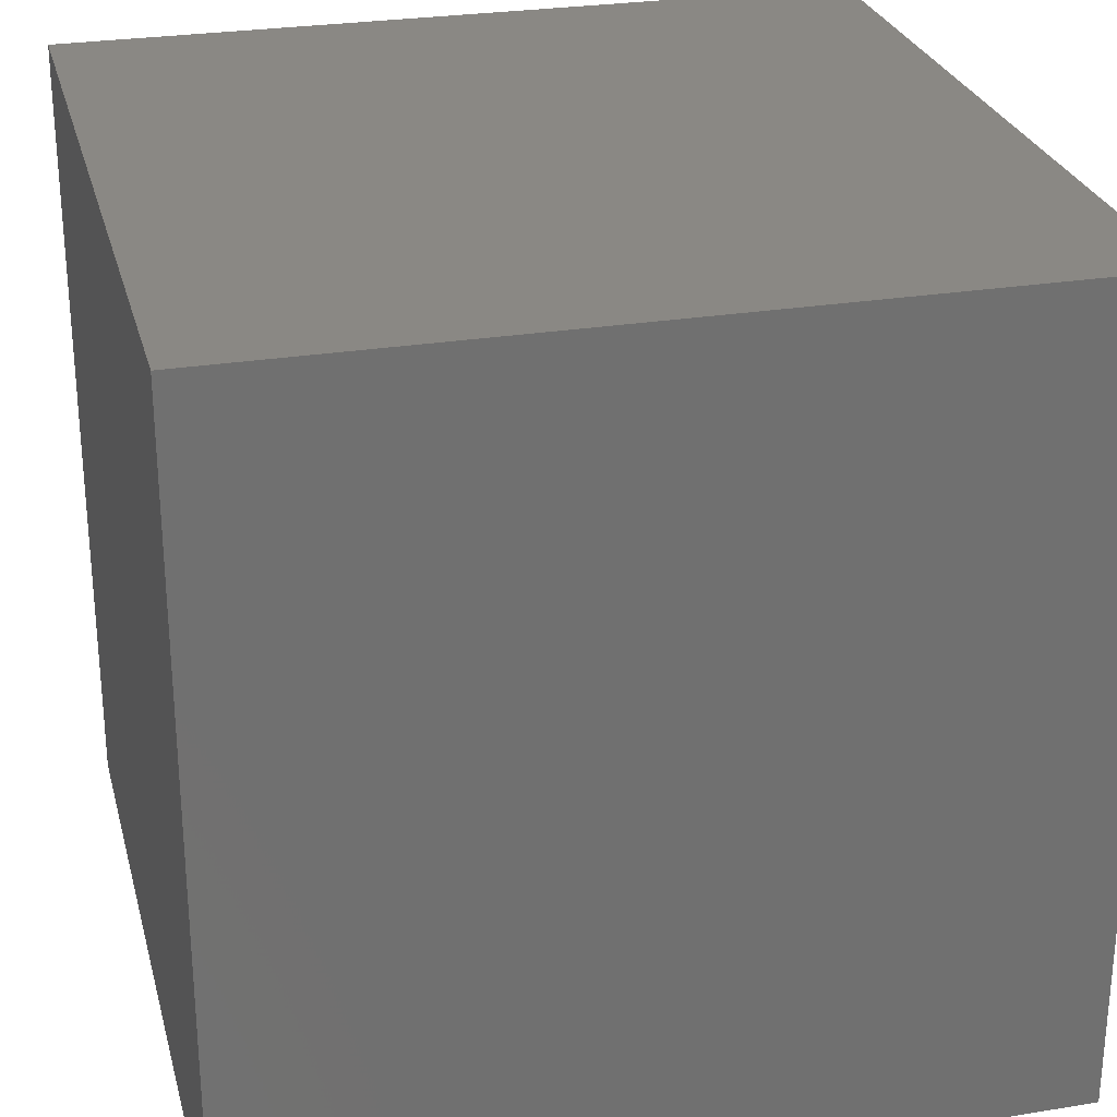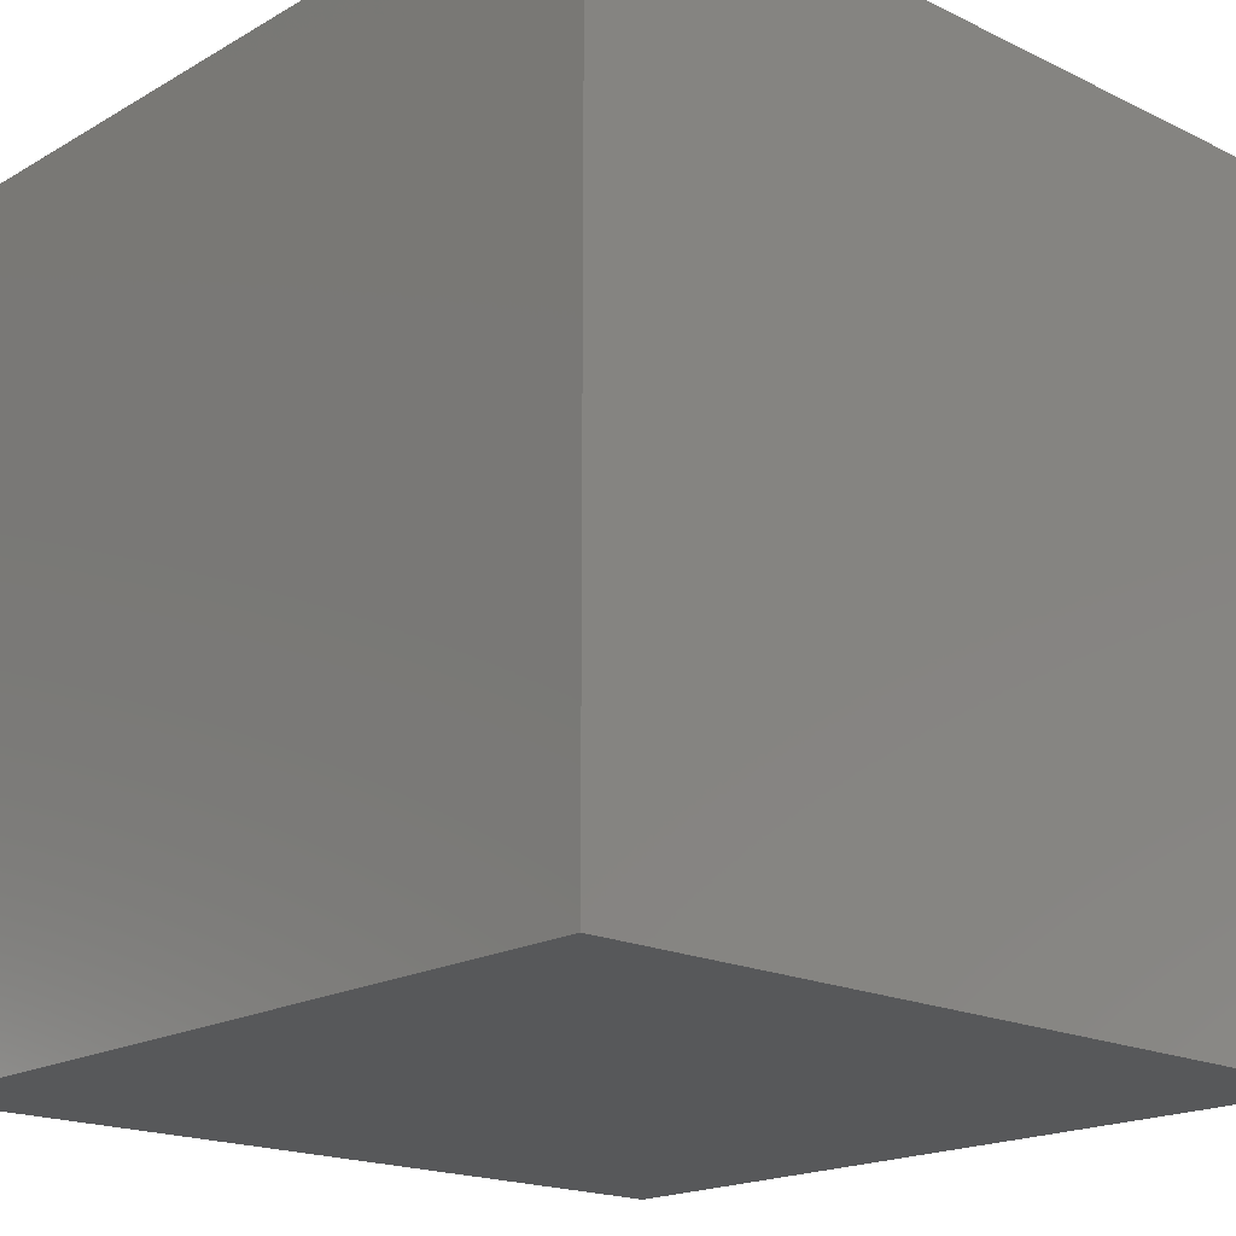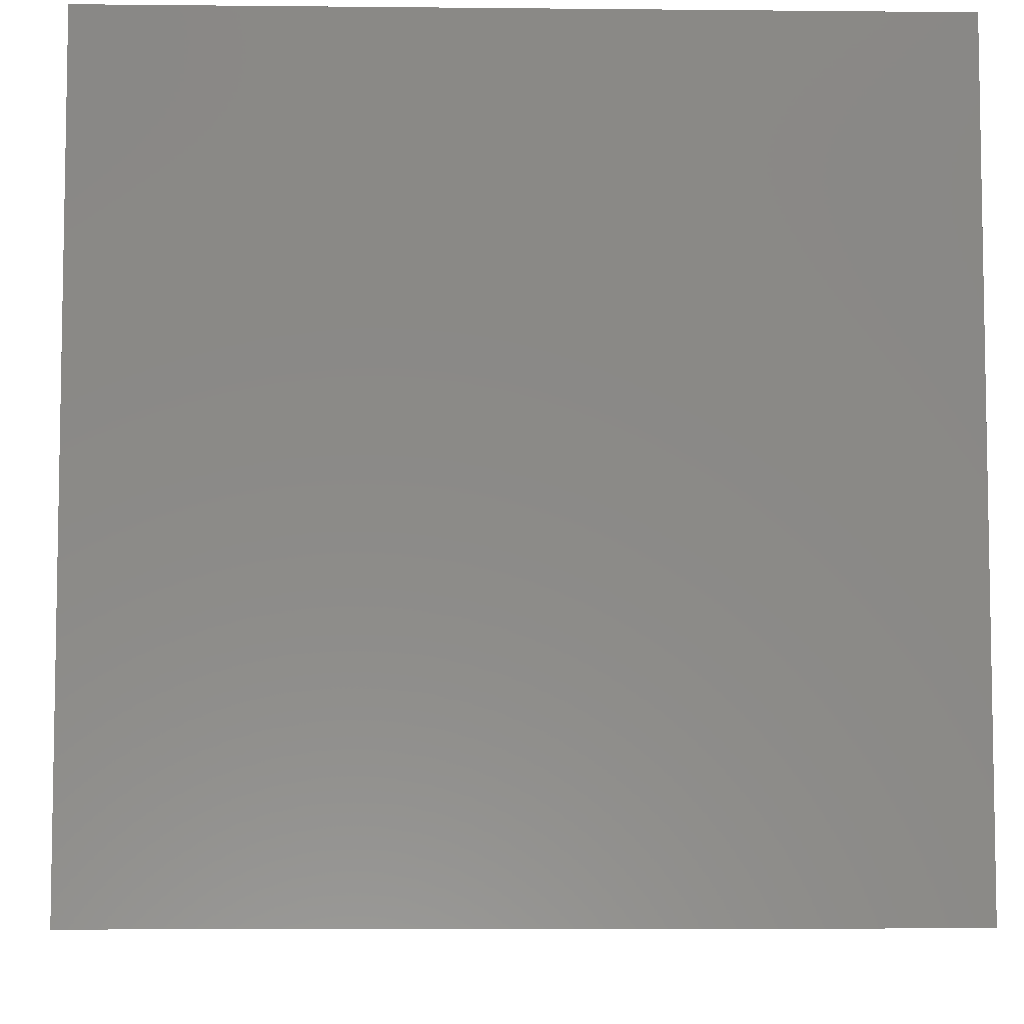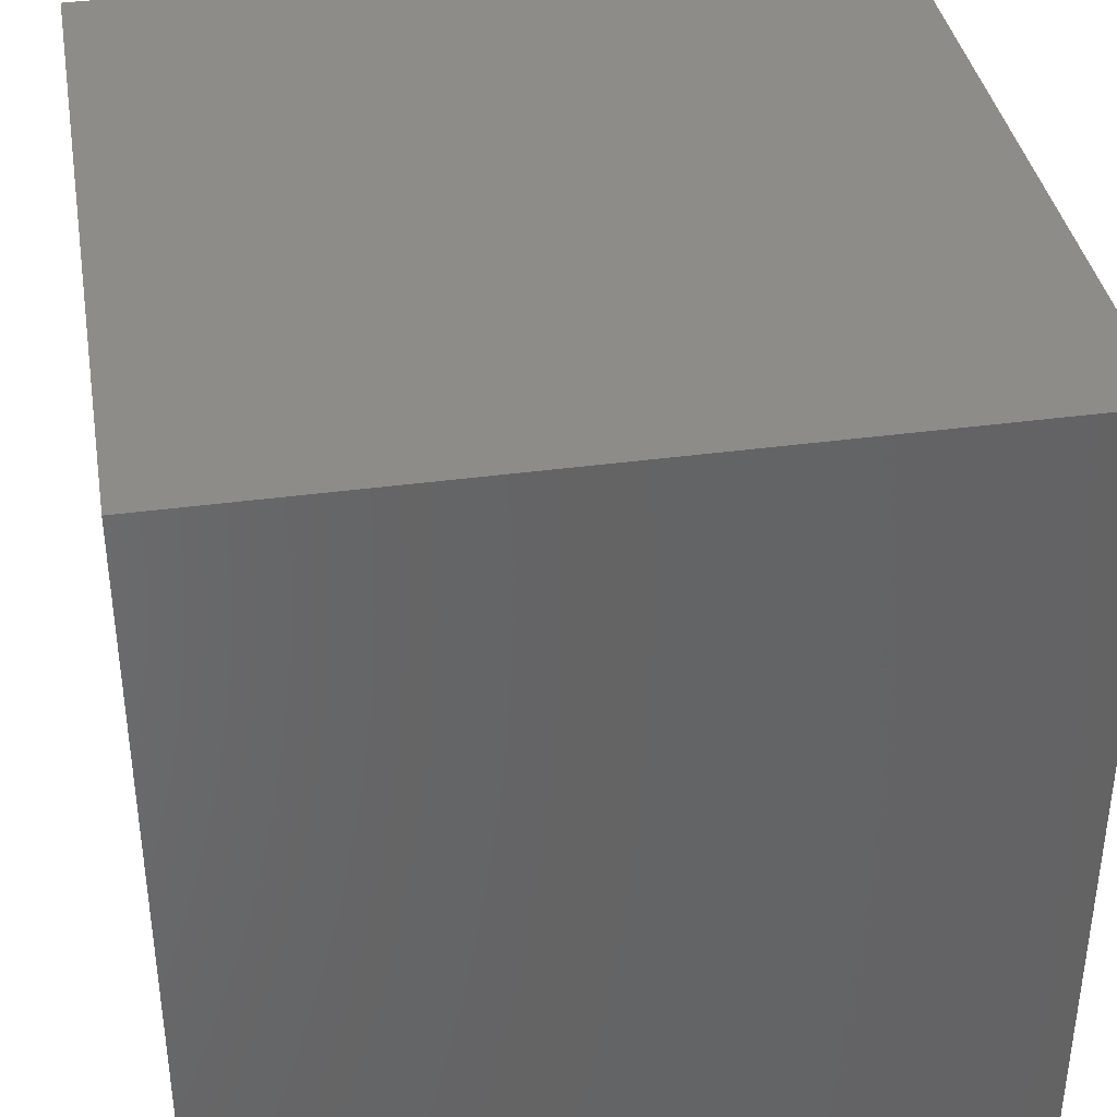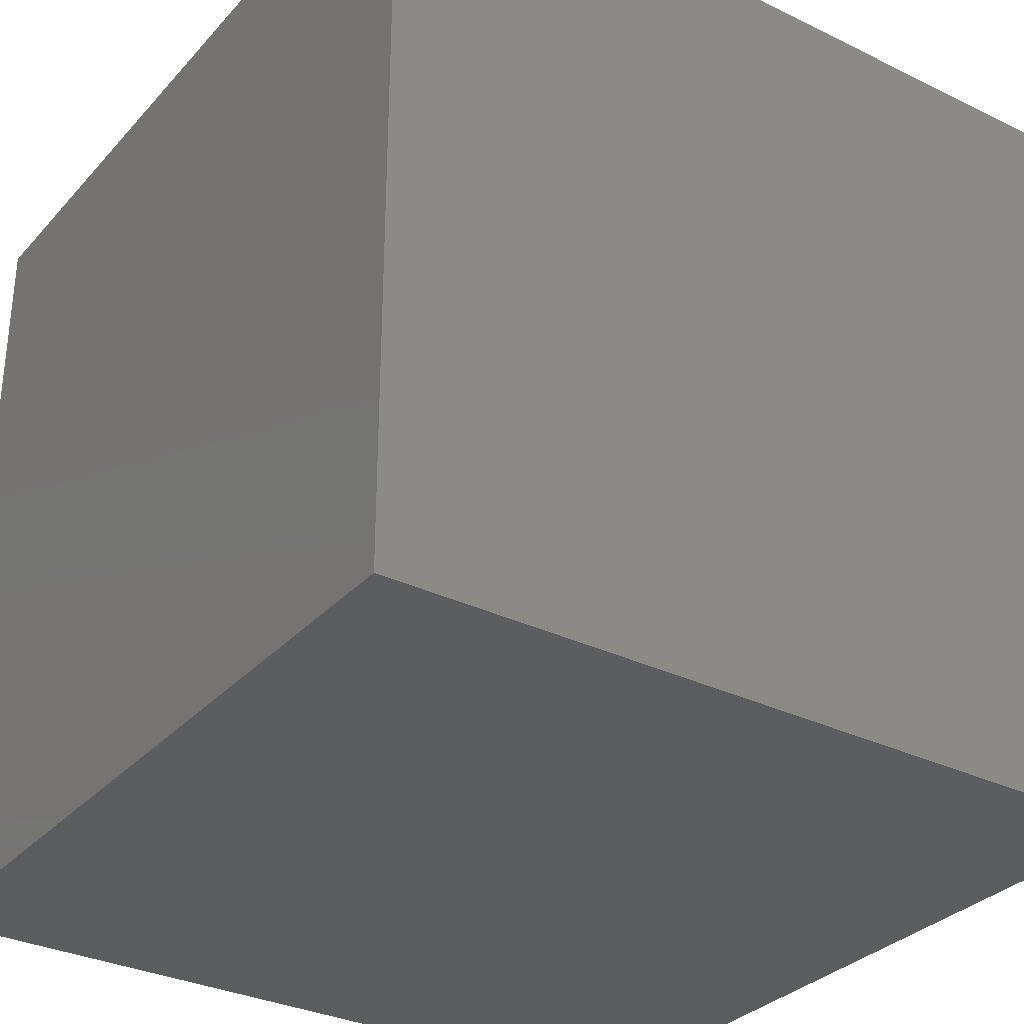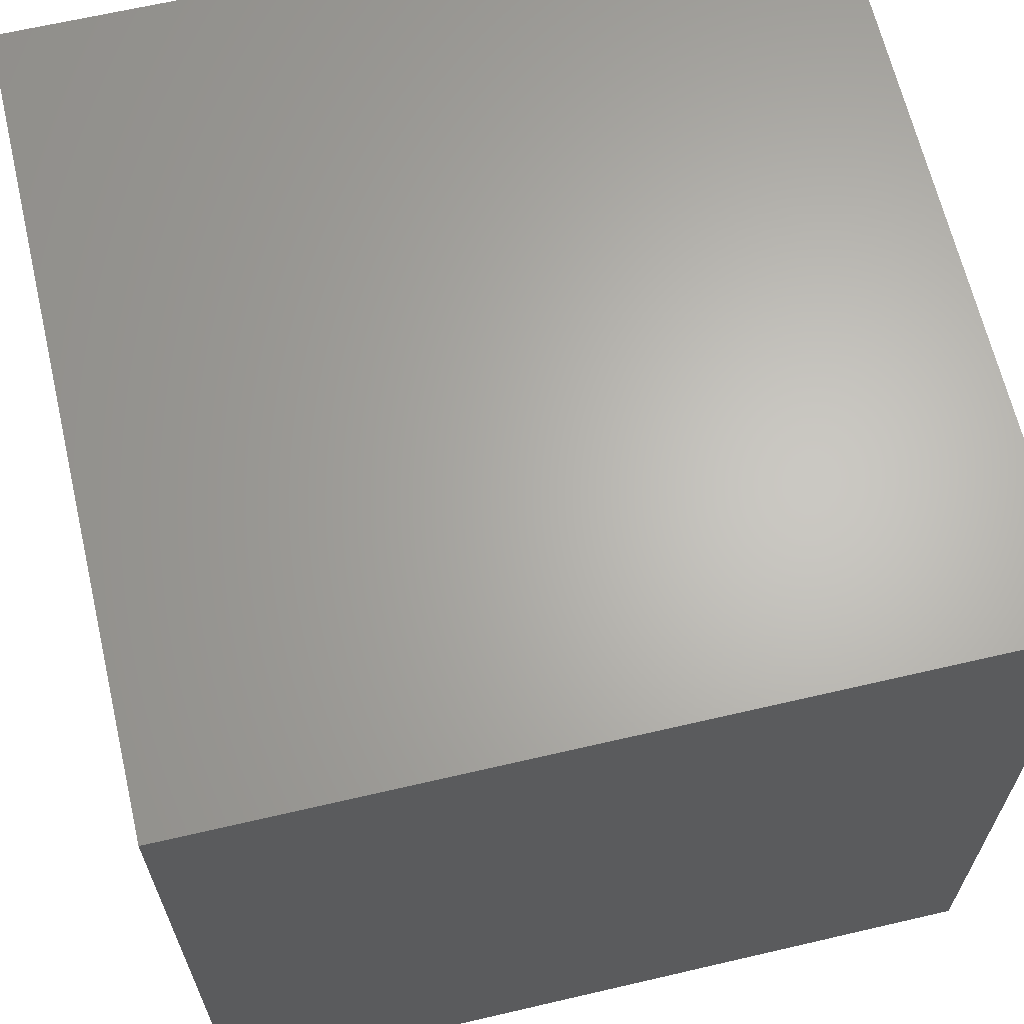
<metadata>
{"format":"stl","ext":"stl","renderer":"f3d","projection":"perspective","resolution":1024,"background":"white","views":[{"elev":27.2,"azim":165.9,"up":"+Z"},{"elev":-18.7,"azim":137.4,"up":"+Z"},{"elev":-6.5,"azim":-91.7,"up":"+Y"},{"elev":38.0,"azim":80.2,"up":"+Z"},{"elev":-31.9,"azim":55.6,"up":"+Y"},{"elev":65.0,"azim":76.8,"up":"+Y"}]}
</metadata>
<code>
# stl→obj: 8 verts, 12 faces
v 2 7 6
v 1 7 6
v 2 6 6
v 1 6 6
v 2 6 5
v 1 6 5
v 2 7 5
v 1 7 5
f 1 2 3
f 3 2 4
f 5 6 7
f 7 6 8
f 4 6 3
f 3 6 5
f 2 8 4
f 4 8 6
f 1 7 2
f 2 7 8
f 3 5 1
f 1 5 7

</code>
